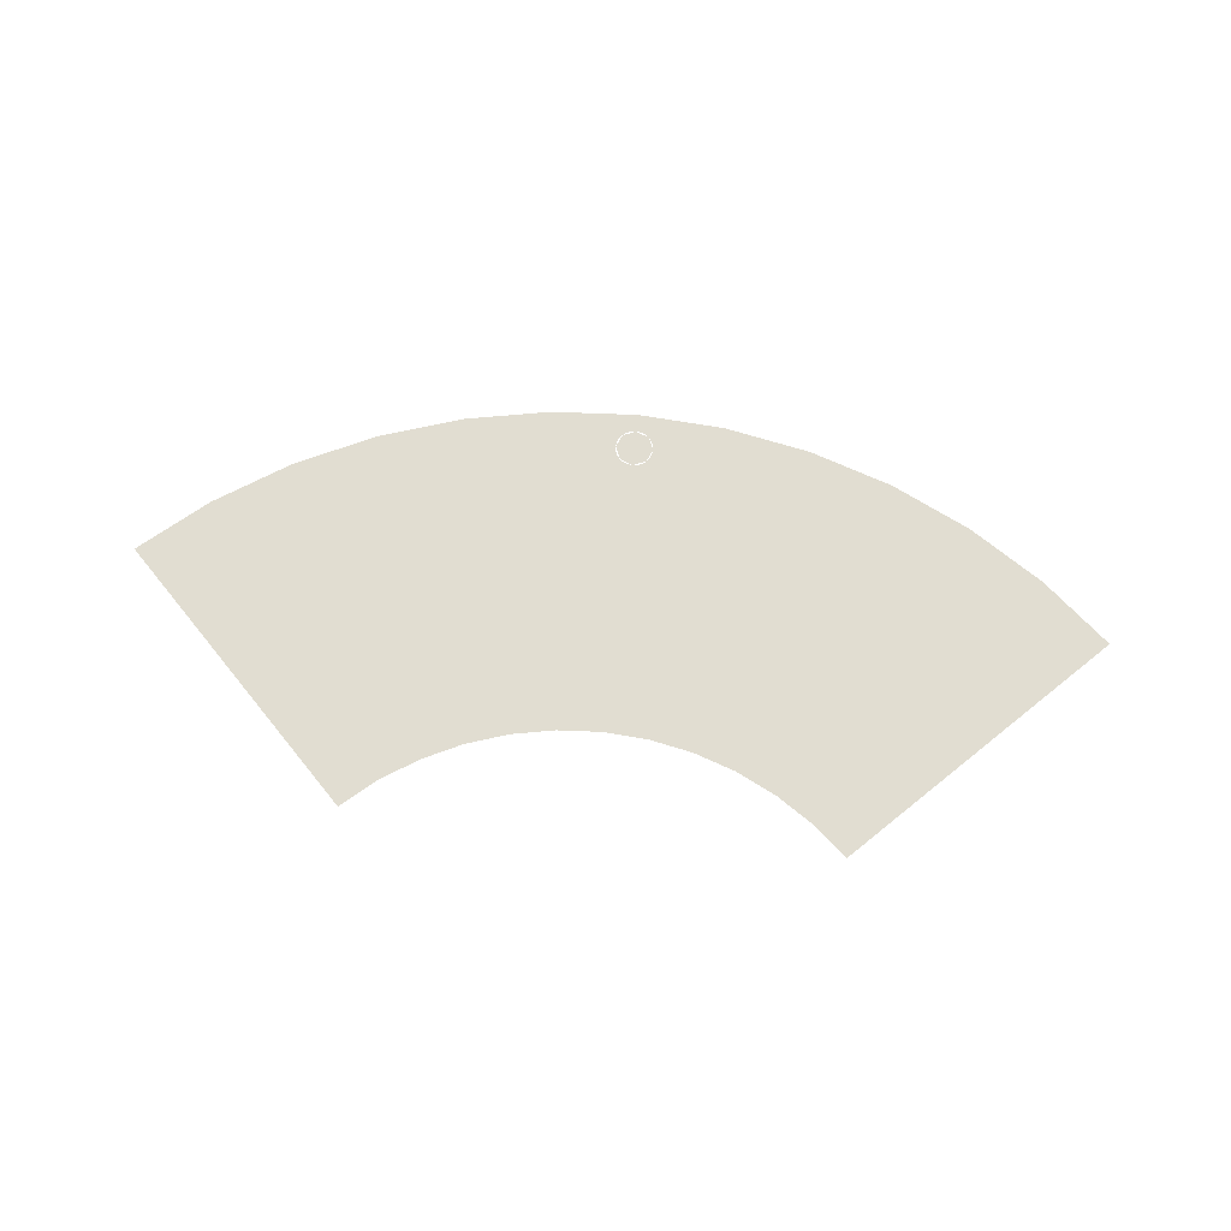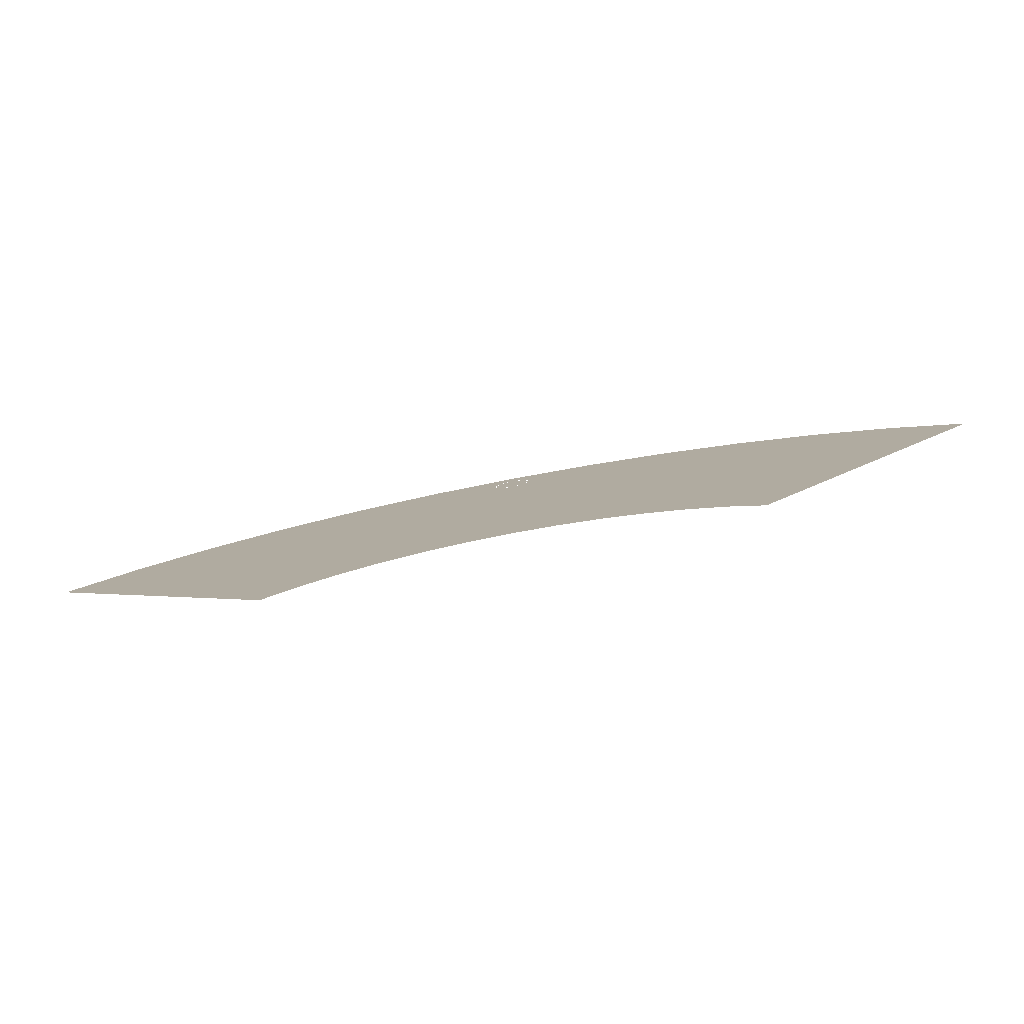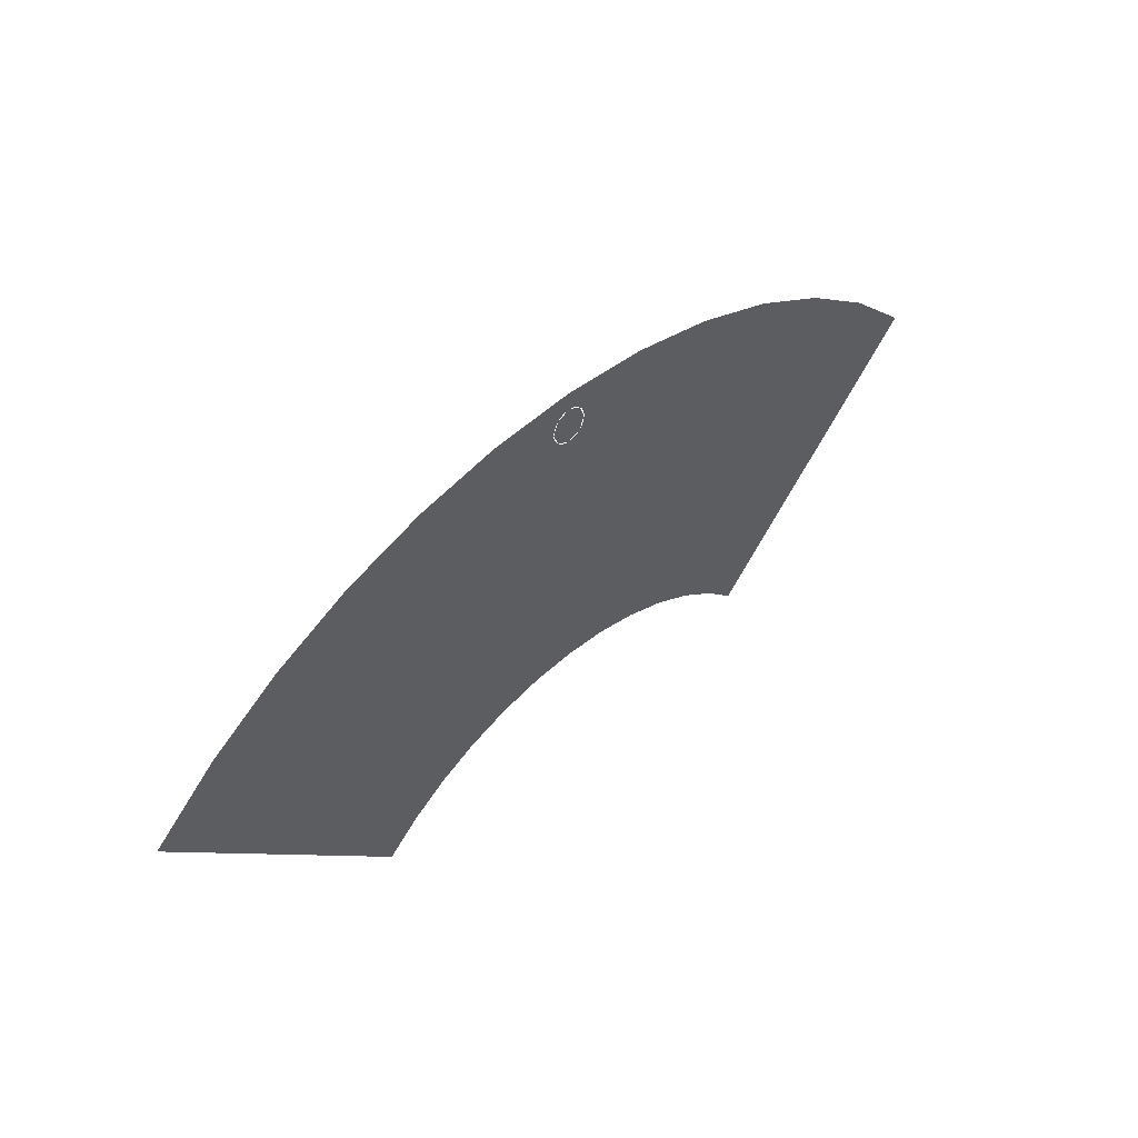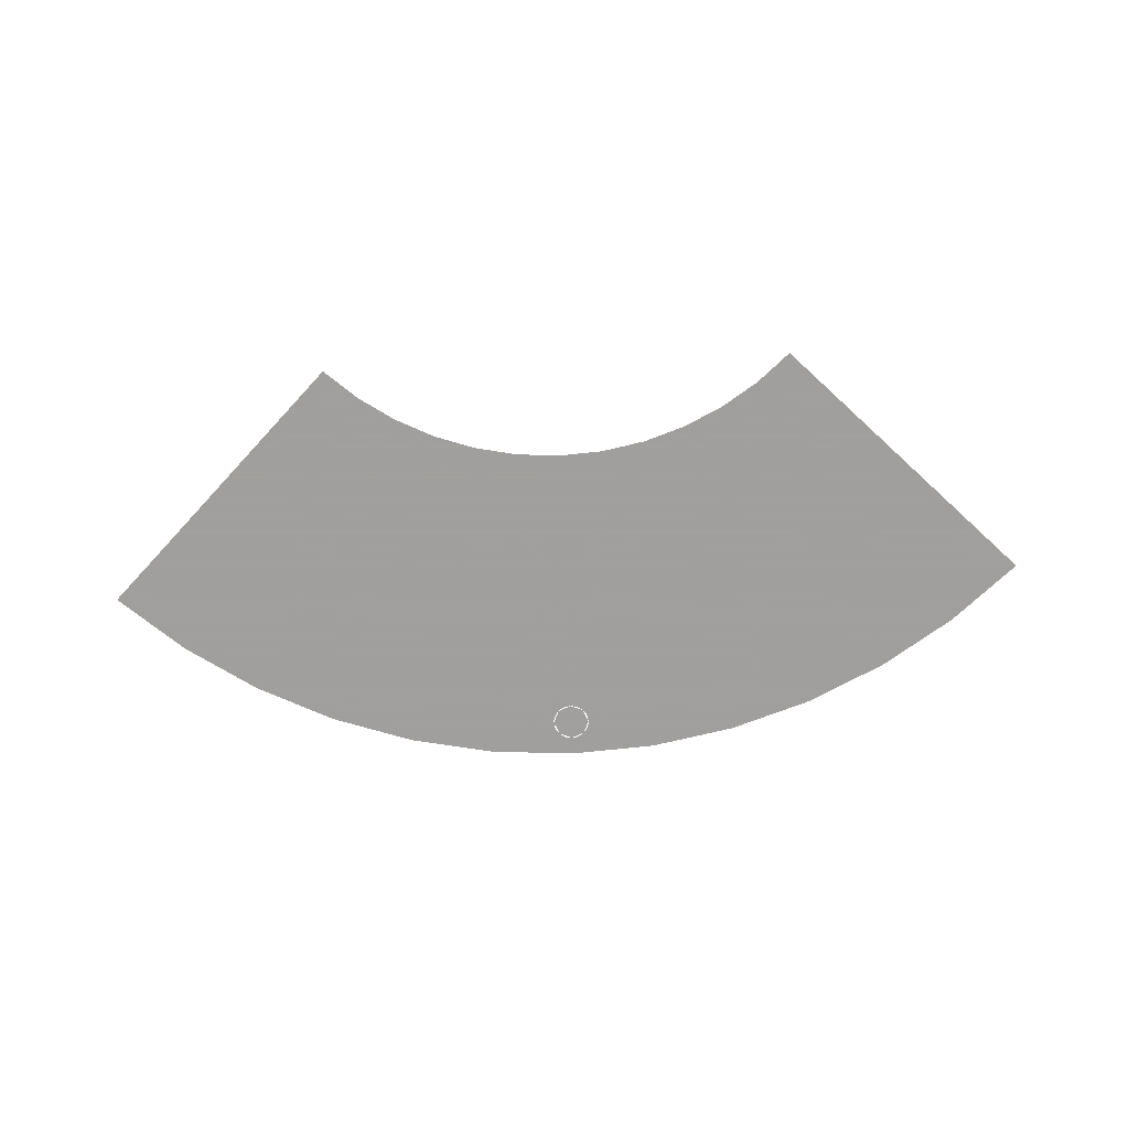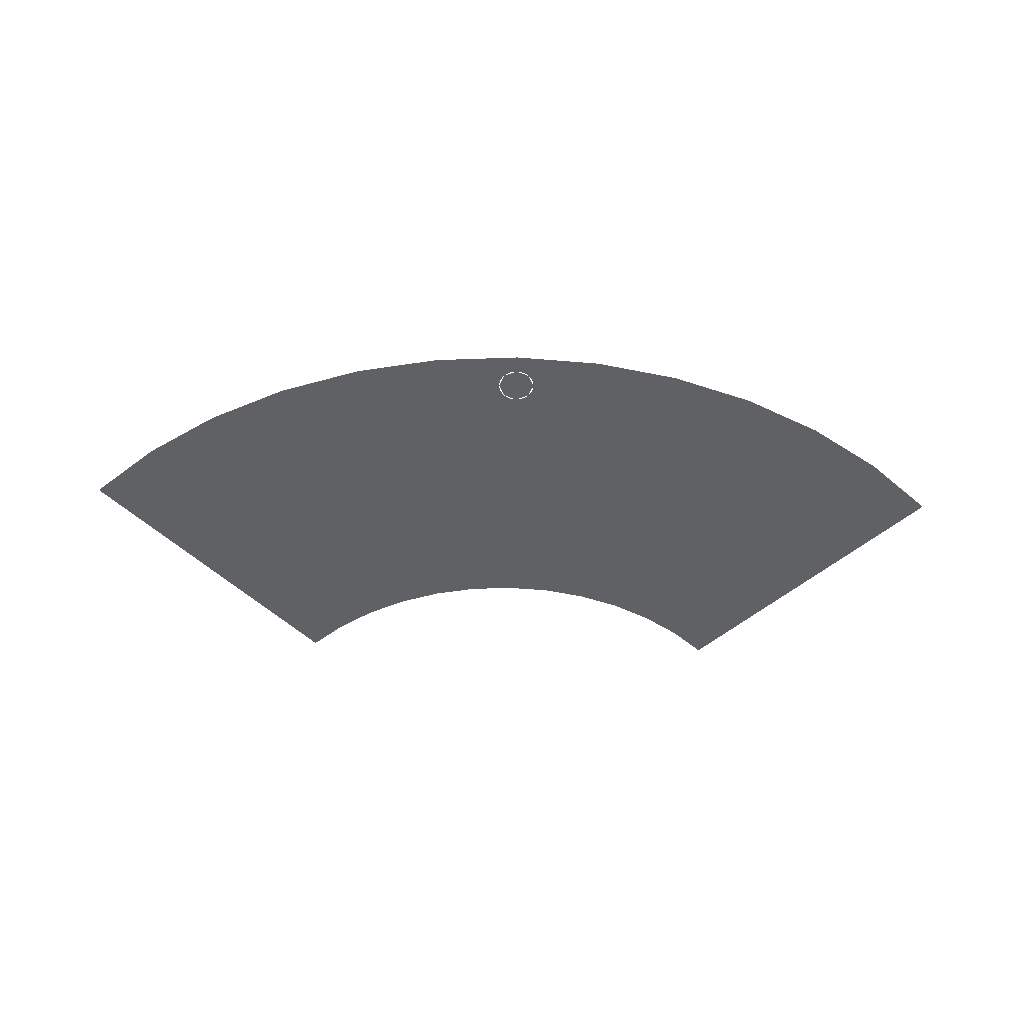
<metadata>
{"format":"obj","ext":"obj","renderer":"f3d","projection":"perspective","resolution":1024,"background":"white","views":[{"elev":68.7,"azim":-174.0,"up":"+Y"},{"elev":-80.0,"azim":10.8,"up":"+Z"},{"elev":46.3,"azim":-45.2,"up":"+Z"},{"elev":-71.5,"azim":-177.7,"up":"+Y"},{"elev":-50.3,"azim":-1.5,"up":"+Y"}]}
</metadata>
<code>
v 0 0 0.85
v 0.025 0 0.85
v 0.01768 0 0.8677
v 0 0 0.85
v 0.01768 0 0.8677
v 0 0 0.875
v 0 0 0.85
v 0 0 0.875
v -0.01768 0 0.8677
v 0 0 0.85
v -0.01768 0 0.8677
v -0.025 0 0.85
v 0 0 0.85
v -0.025 0 0.85
v -0.01768 0 0.8323
v 0 0 0.85
v -0.01768 0 0.8323
v 0 0 0.825
v 0 0 0.85
v 0 0 0.825
v 0.01768 0 0.8323
v 0 0 0.85
v 0.01768 0 0.8323
v 0.025 0 0.85
v 0.05 0 0.85
v 0.04957 0 0.8565
v 0.02479 0 0.8533
v 0.025 0 0.85
v 0.04957 0 0.8565
v 0.04829 0 0.8629
v 0.02415 0 0.8565
v 0.02479 0 0.8533
v 0.04829 0 0.8629
v 0.04619 0 0.8691
v 0.0231 0 0.8596
v 0.02415 0 0.8565
v 0.04619 0 0.8691
v 0.0433 0 0.875
v 0.02165 0 0.8625
v 0.0231 0 0.8596
v 0.0433 0 0.875
v 0.03967 0 0.8804
v 0.01983 0 0.8652
v 0.02165 0 0.8625
v 0.03967 0 0.8804
v 0.03535 0 0.8854
v 0.01768 0 0.8677
v 0.01983 0 0.8652
v 0.03535 0 0.8854
v 0.03044 0 0.8897
v 0.01522 0 0.8698
v 0.01768 0 0.8677
v 0.03044 0 0.8897
v 0.025 0 0.8933
v 0.0125 0 0.8717
v 0.01522 0 0.8698
v 0.025 0 0.8933
v 0.01913 0 0.8962
v 0.009567 0 0.8731
v 0.0125 0 0.8717
v 0.01913 0 0.8962
v 0.01294 0 0.8983
v 0.00647 0 0.8741
v 0.009567 0 0.8731
v 0.01294 0 0.8983
v 0.006525 0 0.8996
v 0.003262 0 0.8748
v 0.00647 0 0.8741
v 0.006525 0 0.8996
v 0 0 0.9
v 0 0 0.875
v 0.003262 0 0.8748
v 0 0 0.9
v -0.006525 0 0.8996
v -0.003262 0 0.8748
v 0 0 0.875
v -0.006525 0 0.8996
v -0.01294 0 0.8983
v -0.00647 0 0.8741
v -0.003262 0 0.8748
v -0.01294 0 0.8983
v -0.01913 0 0.8962
v -0.009567 0 0.8731
v -0.00647 0 0.8741
v -0.01913 0 0.8962
v -0.025 0 0.8933
v -0.0125 0 0.8717
v -0.009567 0 0.8731
v -0.025 0 0.8933
v -0.03044 0 0.8897
v -0.01522 0 0.8698
v -0.0125 0 0.8717
v -0.03044 0 0.8897
v -0.03535 0 0.8854
v -0.01768 0 0.8677
v -0.01522 0 0.8698
v -0.03535 0 0.8854
v -0.03967 0 0.8804
v -0.01983 0 0.8652
v -0.01768 0 0.8677
v -0.03967 0 0.8804
v -0.0433 0 0.875
v -0.02165 0 0.8625
v -0.01983 0 0.8652
v -0.0433 0 0.875
v -0.04619 0 0.8691
v -0.0231 0 0.8596
v -0.02165 0 0.8625
v -0.04619 0 0.8691
v -0.04829 0 0.8629
v -0.02415 0 0.8565
v -0.0231 0 0.8596
v -0.04829 0 0.8629
v -0.04957 0 0.8565
v -0.02479 0 0.8533
v -0.02415 0 0.8565
v -0.04957 0 0.8565
v -0.05 0 0.85
v -0.025 0 0.85
v -0.02479 0 0.8533
v -0.05 0 0.85
v -0.04957 0 0.8435
v -0.02479 0 0.8467
v -0.025 0 0.85
v -0.04957 0 0.8435
v -0.04829 0 0.8371
v -0.02415 0 0.8435
v -0.02479 0 0.8467
v -0.04829 0 0.8371
v -0.04619 0 0.8309
v -0.0231 0 0.8404
v -0.02415 0 0.8435
v -0.04619 0 0.8309
v -0.0433 0 0.825
v -0.02165 0 0.8375
v -0.0231 0 0.8404
v -0.0433 0 0.825
v -0.03967 0 0.8196
v -0.01983 0 0.8348
v -0.02165 0 0.8375
v -0.03967 0 0.8196
v -0.03535 0 0.8146
v -0.01768 0 0.8323
v -0.01983 0 0.8348
v -0.03535 0 0.8146
v -0.03044 0 0.8103
v -0.01522 0 0.8302
v -0.01768 0 0.8323
v -0.03044 0 0.8103
v -0.025 0 0.8067
v -0.0125 0 0.8284
v -0.01522 0 0.8302
v -0.025 0 0.8067
v -0.01913 0 0.8038
v -0.009567 0 0.8269
v -0.0125 0 0.8284
v -0.01913 0 0.8038
v -0.01294 0 0.8017
v -0.00647 0 0.8259
v -0.009567 0 0.8269
v -0.01294 0 0.8017
v -0.006525 0 0.8004
v -0.003262 0 0.8252
v -0.00647 0 0.8259
v -0.006525 0 0.8004
v 0 0 0.8
v 0 0 0.825
v -0.003262 0 0.8252
v 0 0 0.8
v 0.006525 0 0.8004
v 0.003262 0 0.8252
v 0 0 0.825
v 0.006525 0 0.8004
v 0.01294 0 0.8017
v 0.00647 0 0.8259
v 0.003262 0 0.8252
v 0.01294 0 0.8017
v 0.01913 0 0.8038
v 0.009567 0 0.8269
v 0.00647 0 0.8259
v 0.01913 0 0.8038
v 0.025 0 0.8067
v 0.0125 0 0.8284
v 0.009567 0 0.8269
v 0.025 0 0.8067
v 0.03044 0 0.8103
v 0.01522 0 0.8302
v 0.0125 0 0.8284
v 0.03044 0 0.8103
v 0.03535 0 0.8146
v 0.01768 0 0.8323
v 0.01522 0 0.8302
v 0.03535 0 0.8146
v 0.03967 0 0.8196
v 0.01983 0 0.8348
v 0.01768 0 0.8323
v 0.03967 0 0.8196
v 0.0433 0 0.825
v 0.02165 0 0.8375
v 0.01983 0 0.8348
v 0.0433 0 0.825
v 0.04619 0 0.8309
v 0.0231 0 0.8404
v 0.02165 0 0.8375
v 0.04619 0 0.8309
v 0.04829 0 0.8371
v 0.02415 0 0.8435
v 0.0231 0 0.8404
v 0.04829 0 0.8371
v 0.04957 0 0.8435
v 0.02479 0 0.8467
v 0.02415 0 0.8435
v 0.04957 0 0.8435
v 0.05 0 0.85
v 0.025 0 0.85
v 0.02479 0 0.8467
v 0.3535 0 0.3535
v 0.3044 0 0.3967
v 0.274 0 0.357
v 0.3182 0 0.3182
v 0.3044 0 0.3967
v 0.25 0 0.433
v 0.225 0 0.3897
v 0.274 0 0.357
v 0.25 0 0.433
v 0.1913 0 0.462
v 0.1722 0 0.4158
v 0.225 0 0.3897
v 0.1913 0 0.462
v 0.1294 0 0.4829
v 0.1164 0 0.4346
v 0.1722 0 0.4158
v 0.1294 0 0.4829
v 0.06525 0 0.4957
v 0.05875 0 0.4461
v 0.1164 0 0.4346
v 0.06525 0 0.4957
v 0 0 0.5
v 0 0 0.45
v 0.05875 0 0.4461
v 0 0 0.5
v -0.06525 0 0.4957
v -0.05875 0 0.4461
v 0 0 0.45
v -0.06525 0 0.4957
v -0.1294 0 0.4829
v -0.1164 0 0.4346
v -0.05875 0 0.4461
v -0.1294 0 0.4829
v -0.1913 0 0.462
v -0.1722 0 0.4158
v -0.1164 0 0.4346
v -0.1913 0 0.462
v -0.25 0 0.433
v -0.225 0 0.3897
v -0.1722 0 0.4158
v -0.25 0 0.433
v -0.3044 0 0.3967
v -0.274 0 0.357
v -0.225 0 0.3897
v -0.3044 0 0.3967
v -0.3535 0 0.3535
v -0.3182 0 0.3182
v -0.274 0 0.357
v 0.601 0 0.601
v 0.6364 0 0.6364
v 0.5479 0 0.714
v 0.5175 0 0.6744
v 0.5175 0 0.6744
v 0.5479 0 0.714
v 0.45 0 0.7794
v 0.425 0 0.7361
v 0.425 0 0.7361
v 0.45 0 0.7794
v 0.3444 0 0.8315
v 0.3253 0 0.7853
v 0.3253 0 0.7853
v 0.3444 0 0.8315
v 0.2329 0 0.8693
v 0.22 0 0.821
v -0.22 0 0.821
v -0.2329 0 0.8693
v -0.3444 0 0.8315
v -0.3253 0 0.7853
v -0.3253 0 0.7853
v -0.3444 0 0.8315
v -0.45 0 0.7794
v -0.425 0 0.7361
v -0.425 0 0.7361
v -0.45 0 0.7794
v -0.5479 0 0.714
v -0.5175 0 0.6744
v -0.5175 0 0.6744
v -0.5479 0 0.714
v -0.6364 0 0.6364
v -0.601 0 0.601
v 0 0 0.725
v -0.0462 0 0.7058
v -0.03535 0 0.6896
v -0.01915 0 0.6788
v 0 0 0.725
v -0.01915 0 0.6788
v 0 0 0.675
v 0.01915 0 0.6788
v 0 0 0.725
v 0.01915 0 0.6788
v 0.03535 0 0.6896
v 0.0462 0 0.7058
v -0.1409 0 0.8367
v -0.0462 0 0.7058
v 0 0 0.725
v -0.1174 0 0.8922
v -0.2329 0 0.8693
v -0.22 0 0.821
v -0.1409 0 0.8367
v -0.1174 0 0.8922
v 0 0 0.725
v 0.0462 0 0.7058
v 0.1409 0 0.8367
v 0.1174 0 0.8922
v 0.2329 0 0.8693
v 0.1174 0 0.8922
v 0.1409 0 0.8367
v 0.22 0 0.821
v 0 0 0.9
v -0.1174 0 0.8922
v -0.01915 0 0.8962
v -0.01915 0 0.8962
v -0.1174 0 0.8922
v -0.03535 0 0.8853
v -0.1174 0 0.8922
v -0.0462 0 0.8691
v -0.03535 0 0.8853
v -0.1174 0 0.8922
v -0.05 0 0.85
v -0.0462 0 0.8691
v -0.1174 0 0.8922
v -0.0462 0 0.8308
v -0.05 0 0.85
v -0.0462 0 0.8308
v -0.1174 0 0.8922
v 0 0 0.725
v -0.03535 0 0.8146
v -0.03535 0 0.8146
v 0 0 0.725
v -0.01915 0 0.8038
v -0.01915 0 0.8038
v 0 0 0.725
v 0 0 0.8
v 0.01915 0 0.8038
v 0 0 0.8
v 0 0 0.725
v 0.03535 0 0.8146
v 0.01915 0 0.8038
v 0 0 0.725
v 0.0462 0 0.8308
v 0.03535 0 0.8146
v 0 0 0.725
v 0.1174 0 0.8922
v 0.1174 0 0.8922
v 0.05 0 0.85
v 0.0462 0 0.8308
v 0.1174 0 0.8922
v 0.0462 0 0.8691
v 0.05 0 0.85
v 0.1174 0 0.8922
v 0.03535 0 0.8853
v 0.0462 0 0.8691
v 0.01915 0 0.8962
v 0.03535 0 0.8853
v 0.1174 0 0.8922
v 0 0 0.9
v 0.01915 0 0.8962
v 0.1174 0 0.8922
v -0.601 0 0.601
v -0.3535 0 0.3535
v -0.3044 0 0.3967
v -0.5175 0 0.6744
v -0.5175 0 0.6744
v -0.3044 0 0.3967
v -0.25 0 0.433
v -0.425 0 0.7361
v -0.425 0 0.7361
v -0.25 0 0.433
v -0.1913 0 0.462
v -0.3253 0 0.7853
v -0.3253 0 0.7853
v -0.1913 0 0.462
v -0.1294 0 0.4829
v -0.22 0 0.821
v -0.22 0 0.821
v -0.1294 0 0.4829
v -0.06525 0 0.4957
v -0.1409 0 0.8367
v -0.0462 0 0.7058
v -0.1409 0 0.8367
v -0.06525 0 0.4957
v -0.03535 0 0.6896
v -0.03535 0 0.6896
v -0.06525 0 0.4957
v -0.01915 0 0.6788
v 0 0 0.675
v -0.01915 0 0.6788
v -0.06525 0 0.4957
v 0 0 0.5
v 0 0 0.675
v 0 0 0.5
v 0.06525 0 0.4957
v 0.01915 0 0.6788
v 0.03535 0 0.6896
v 0.01915 0 0.6788
v 0.06525 0 0.4957
v 0.0462 0 0.7058
v 0.03535 0 0.6896
v 0.06525 0 0.4957
v 0.1409 0 0.8367
v 0.1409 0 0.8367
v 0.06525 0 0.4957
v 0.1294 0 0.4829
v 0.22 0 0.821
v 0.22 0 0.821
v 0.1294 0 0.4829
v 0.1913 0 0.462
v 0.3253 0 0.7853
v 0.3253 0 0.7853
v 0.1913 0 0.462
v 0.25 0 0.433
v 0.425 0 0.7361
v 0.425 0 0.7361
v 0.25 0 0.433
v 0.3044 0 0.3967
v 0.5175 0 0.6744
v 0.5175 0 0.6744
v 0.3044 0 0.3967
v 0.3535 0 0.3535
v 0.601 0 0.601
g mesh7411434
f 1 2 3
f 4 5 6
f 7 8 9
f 10 11 12
f 13 14 15
f 16 17 18
f 19 20 21
f 22 23 24
g mesh7411436
f 25 26 27
f 27 28 25
f 29 30 31
f 31 32 29
f 33 34 35
f 35 36 33
f 37 38 39
f 39 40 37
f 41 42 43
f 43 44 41
f 45 46 47
f 47 48 45
f 49 50 51
f 51 52 49
f 53 54 55
f 55 56 53
f 57 58 59
f 59 60 57
f 61 62 63
f 63 64 61
f 65 66 67
f 67 68 65
f 69 70 71
f 71 72 69
g mesh7411437
f 73 74 75
f 75 76 73
f 77 78 79
f 79 80 77
f 81 82 83
f 83 84 81
f 85 86 87
f 87 88 85
f 89 90 91
f 91 92 89
f 93 94 95
f 95 96 93
f 97 98 99
f 99 100 97
f 101 102 103
f 103 104 101
f 105 106 107
f 107 108 105
f 109 110 111
f 111 112 109
f 113 114 115
f 115 116 113
f 117 118 119
f 119 120 117
g mesh7411438
f 121 122 123
f 123 124 121
f 125 126 127
f 127 128 125
f 129 130 131
f 131 132 129
f 133 134 135
f 135 136 133
f 137 138 139
f 139 140 137
f 141 142 143
f 143 144 141
f 145 146 147
f 147 148 145
f 149 150 151
f 151 152 149
f 153 154 155
f 155 156 153
f 157 158 159
f 159 160 157
f 161 162 163
f 163 164 161
f 165 166 167
f 167 168 165
g mesh7411439
f 169 170 171
f 171 172 169
f 173 174 175
f 175 176 173
f 177 178 179
f 179 180 177
f 181 182 183
f 183 184 181
f 185 186 187
f 187 188 185
f 189 190 191
f 191 192 189
f 193 194 195
f 195 196 193
f 197 198 199
f 199 200 197
f 201 202 203
f 203 204 201
f 205 206 207
f 207 208 205
f 209 210 211
f 211 212 209
f 213 214 215
f 215 216 213
f 217 218 219
f 219 220 217
f 221 222 223
f 223 224 221
f 225 226 227
f 227 228 225
f 229 230 231
f 231 232 229
f 233 234 235
f 235 236 233
f 237 238 239
f 239 240 237
f 241 242 243
f 243 244 241
f 245 246 247
f 247 248 245
f 249 250 251
f 251 252 249
f 253 254 255
f 255 256 253
f 257 258 259
f 259 260 257
f 261 262 263
f 263 264 261
f 265 266 267
f 267 268 265
f 269 270 271
f 271 272 269
f 273 274 275
f 275 276 273
f 277 278 279
f 279 280 277
f 281 282 283
f 283 284 281
f 285 286 287
f 287 288 285
f 289 290 291
f 291 292 289
f 293 294 295
f 295 296 293
f 297 298 299
f 299 300 297
f 301 302 303
f 303 304 301
f 305 306 307
f 307 308 305
f 309 310 311
f 311 312 309
f 313 314 315
f 315 316 313
f 317 318 319
f 319 320 317
f 321 322 323
f 323 324 321
f 325 326 327
f 328 329 330
f 331 332 333
f 334 335 336
f 337 338 339
f 340 341 342
f 342 343 340
f 344 345 346
f 347 348 349
f 350 351 352
f 353 354 355
f 356 357 358
f 358 359 356
f 360 361 362
f 363 364 365
f 366 367 368
f 369 370 371
f 372 373 374
f 375 376 377
f 377 378 375
f 379 380 381
f 381 382 379
f 383 384 385
f 385 386 383
f 387 388 389
f 389 390 387
f 391 392 393
f 393 394 391
f 395 396 397
f 397 398 395
f 399 400 401
f 402 403 404
f 404 405 402
f 406 407 408
f 408 409 406
f 410 411 412
f 413 414 415
f 415 416 413
f 417 418 419
f 419 420 417
f 421 422 423
f 423 424 421
f 425 426 427
f 427 428 425
f 429 430 431
f 431 432 429
f 433 434 435
f 435 436 433

</code>
